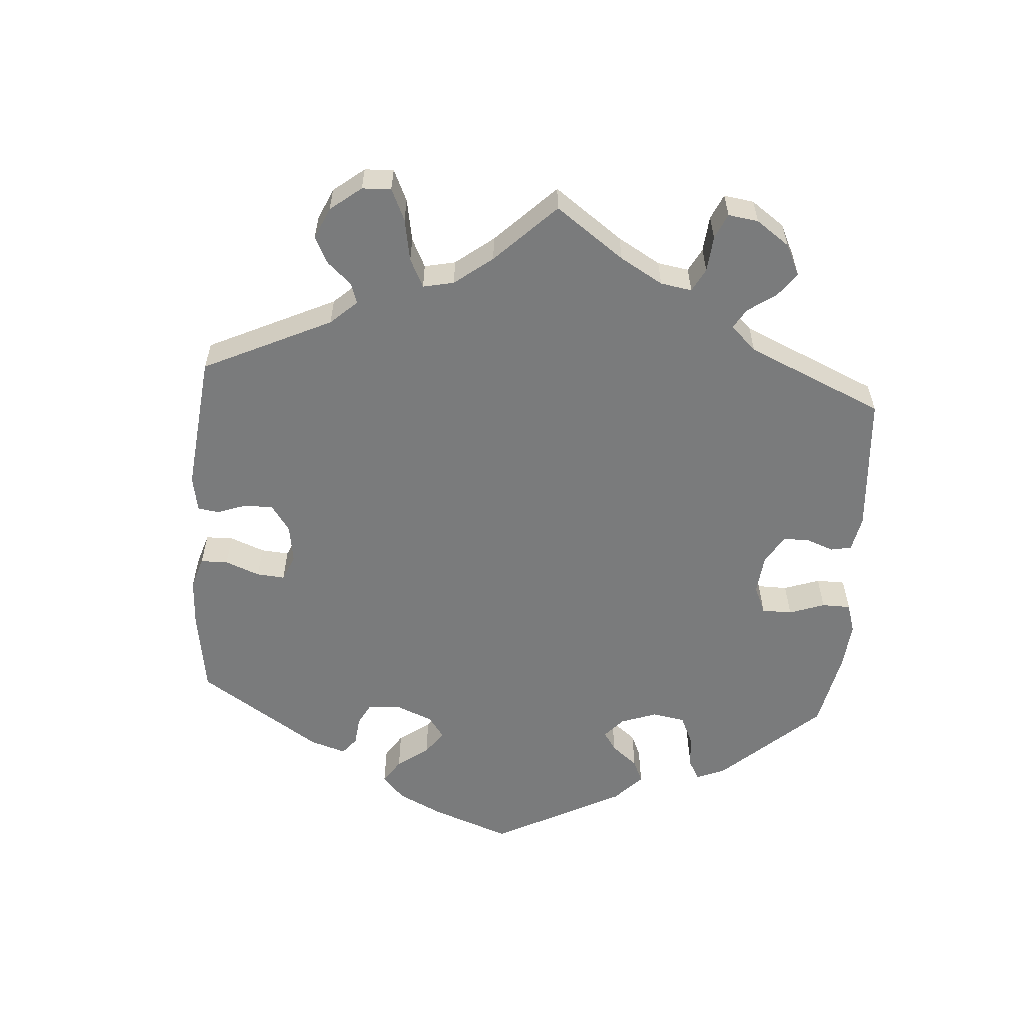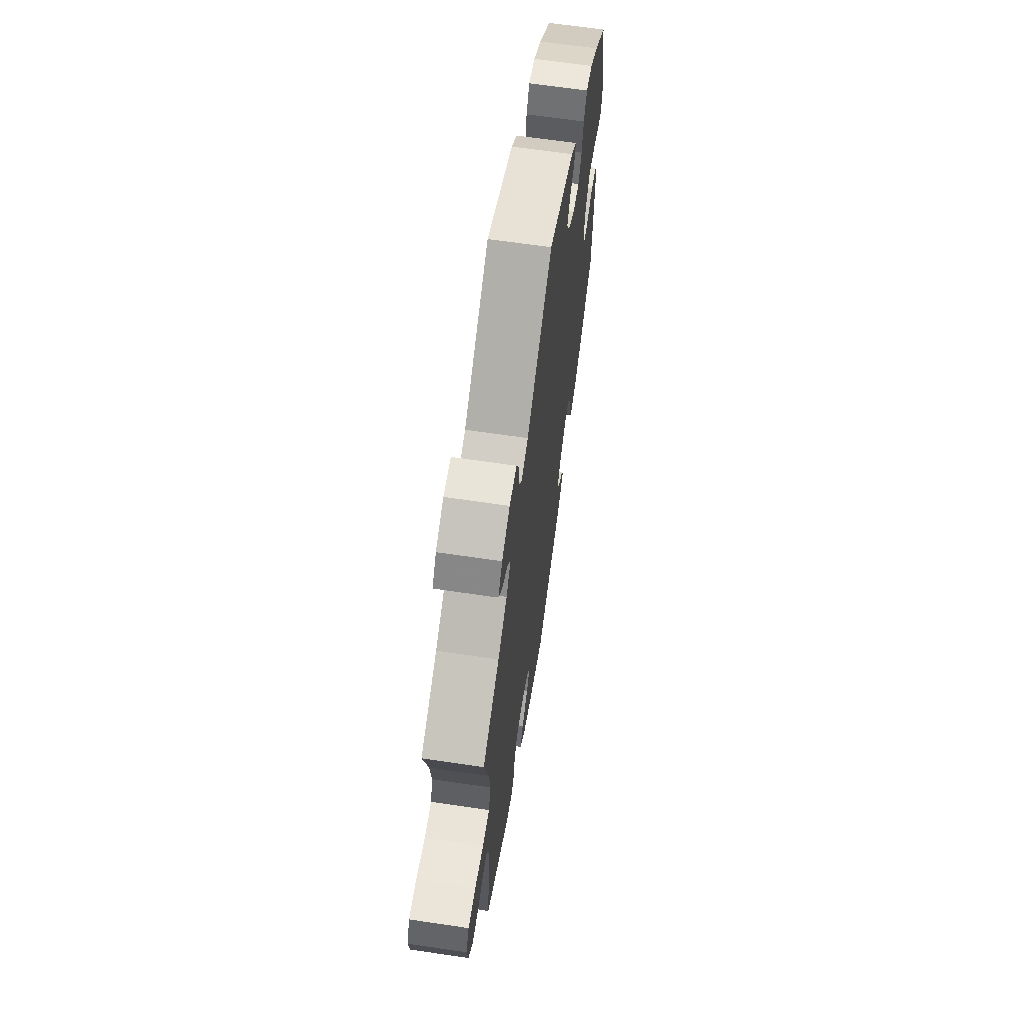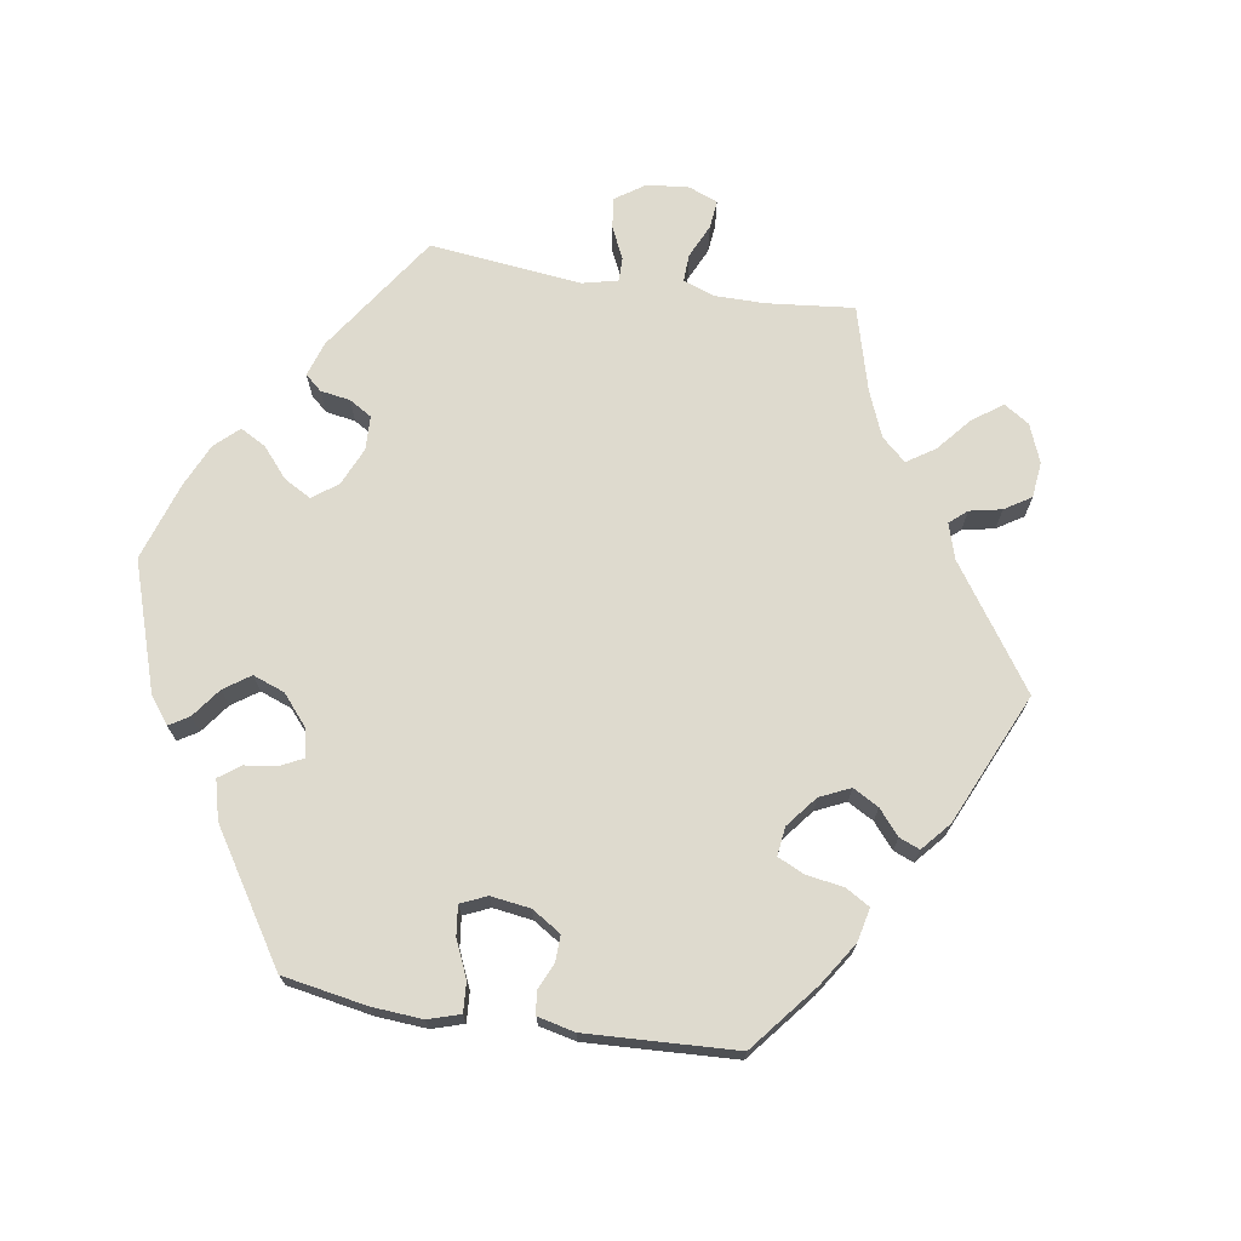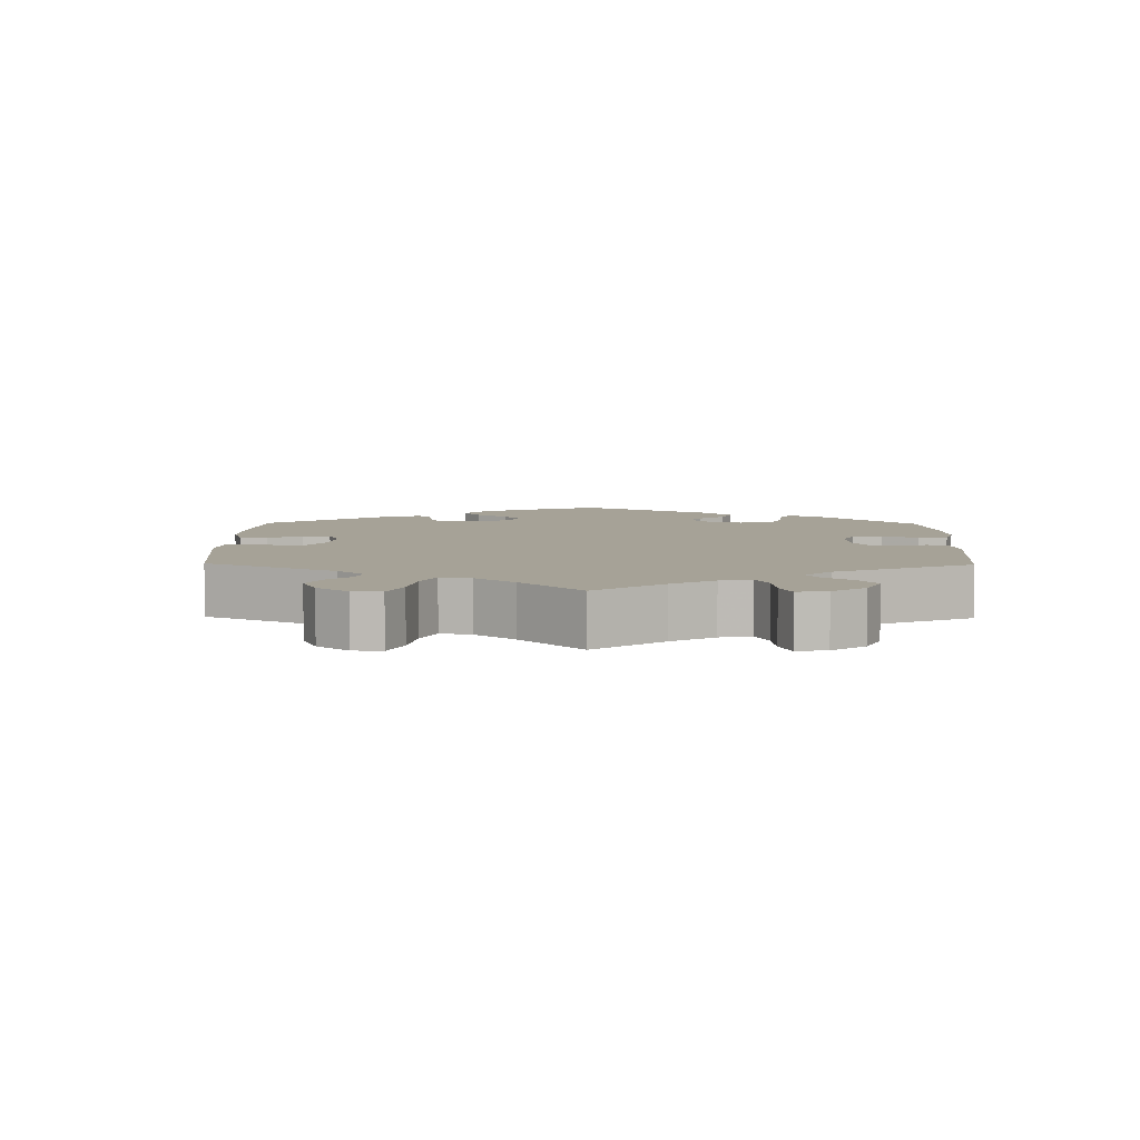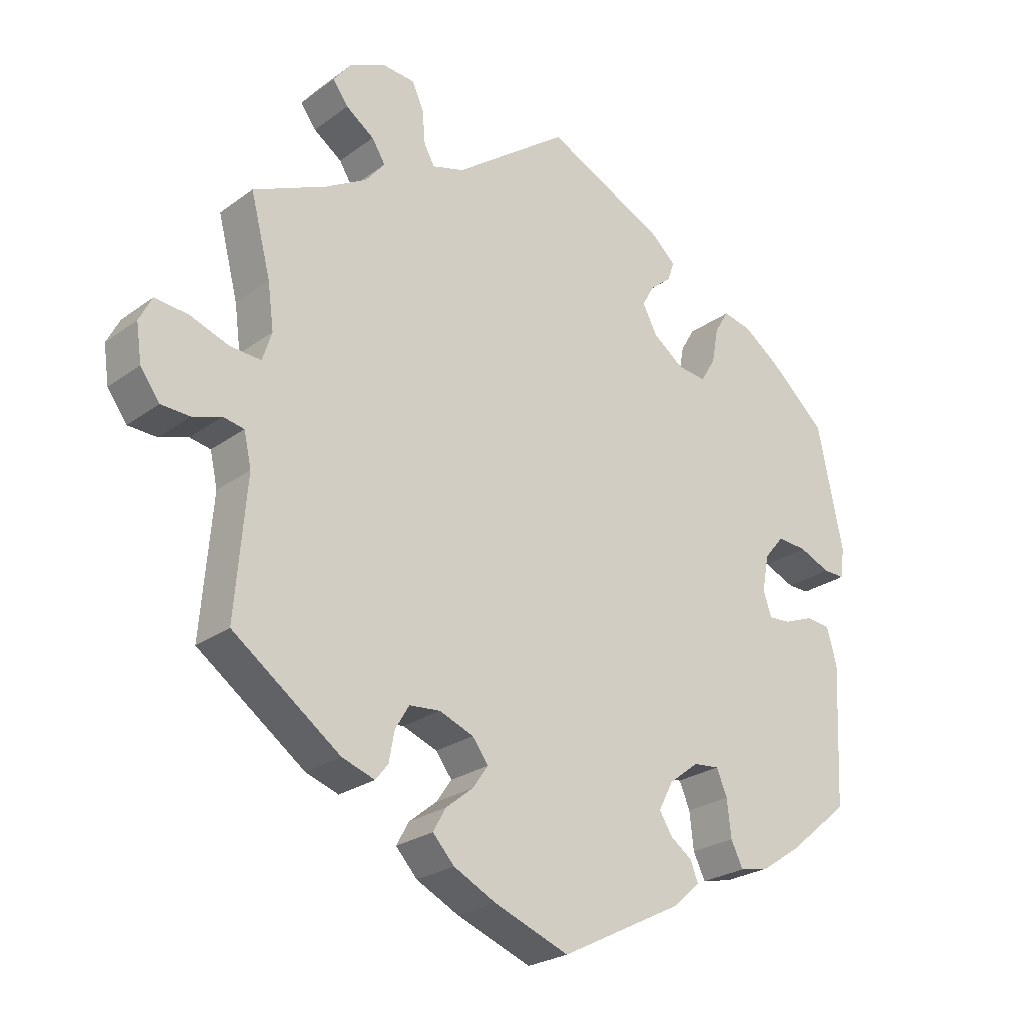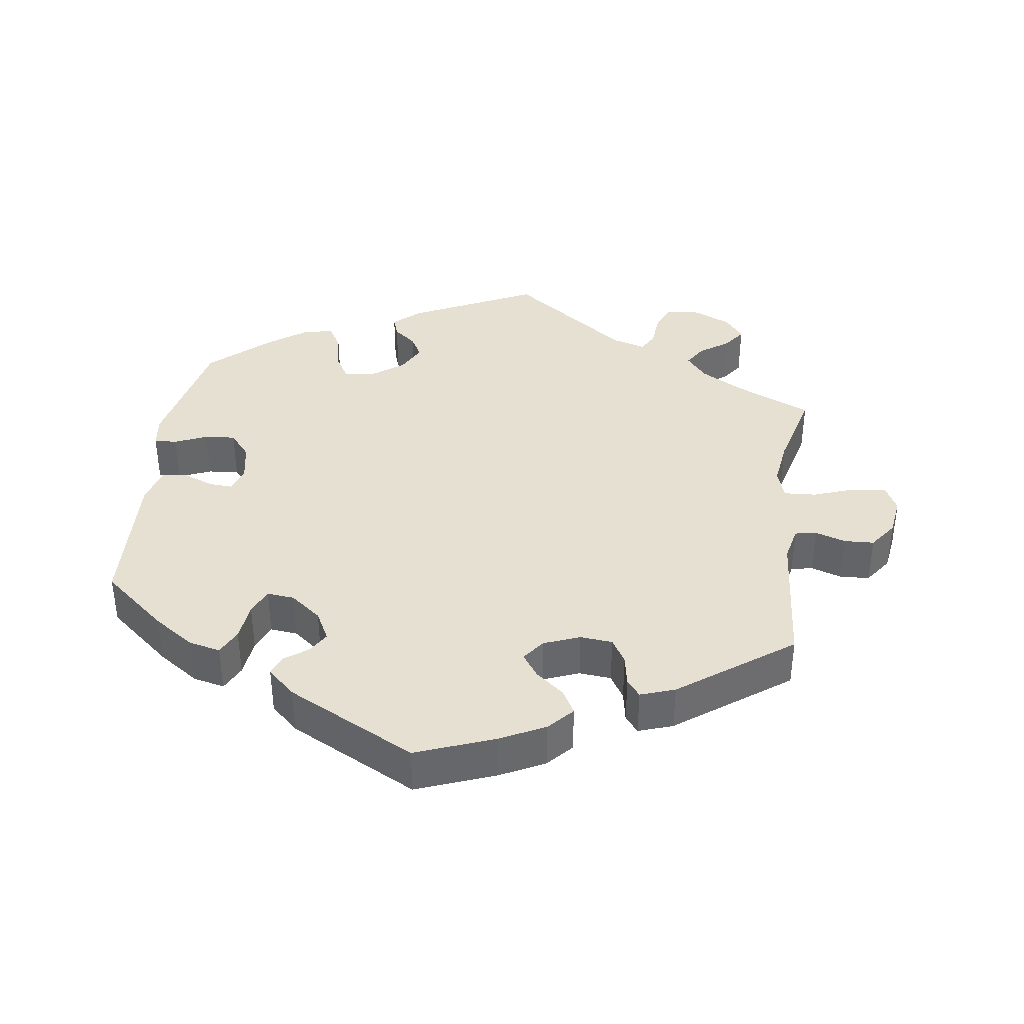
<metadata>
{"format":"obj","ext":"obj","renderer":"f3d","projection":"perspective","resolution":1024,"background":"white","views":[{"elev":-58.3,"azim":-64.1,"up":"+Y"},{"elev":65.1,"azim":-81.5,"up":"+Z"},{"elev":71.3,"azim":159.2,"up":"+Y"},{"elev":6.4,"azim":-59.2,"up":"+Y"},{"elev":-24.8,"azim":-40.3,"up":"+Z"},{"elev":38.3,"azim":-172.1,"up":"+Y"}]}
</metadata>
<code>
v 0.177 0.07 0.491
v 0.215 0.07 0.457
v 0.205 0.07 0.428
v 0.173 0.07 0.402
v 0.155 0.07 0.37
v 0.177 0.07 0.328
v 0.223 0.07 0.294
v 0.266 0.07 0.289
v 0.288 0.07 0.326
v 0.298 0.07 0.379
v 0.319 0.07 0.414
v 0.362 0.07 0.404
v 0.416 0.07 0.365
v 0.5 0.07 0.289
v 0.538 0.07 0.106
v 0.532 0.07 0.061
v 0.5 0.07 0.062
v 0.454 0.07 0.082
v 0.41 0.07 0.086
v 0.38 0.07 0.05
v 0.37 0.07 -0.004
v 0.382 0.07 -0.041
v 0.415 0.07 -0.039
v 0.459 0.07 -0.022
v 0.495 0.07 -0.026
v 0.51 0.07 -0.08
v 0.5 0.07 -0.289
v 0.409 0.07 -0.365
v 0.351 0.07 -0.404
v 0.306 0.07 -0.414
v 0.288 0.07 -0.377
v 0.282 0.07 -0.322
v 0.266 0.07 -0.284
v 0.227 0.07 -0.288
v 0.183 0.07 -0.322
v 0.161 0.07 -0.364
v 0.18 0.07 -0.395
v 0.213 0.07 -0.419
v 0.224 0.07 -0.448
v 0.185 0.07 -0.484
v 0.001 0.07 -0.578
v -0.111 0.07 -0.535
v -0.174 0.07 -0.503
v -0.206 0.07 -0.468
v -0.187 0.07 -0.434
v -0.146 0.07 -0.401
v -0.123 0.07 -0.368
v -0.147 0.07 -0.336
v -0.198 0.07 -0.316
v -0.244 0.07 -0.32
v -0.265 0.07 -0.355
v -0.273 0.07 -0.399
v -0.292 0.07 -0.423
v -0.341 0.07 -0.406
v -0.501 0.07 -0.289
v -0.484 0.07 -0.087
v -0.495 0.07 -0.037
v -0.526 0.07 -0.031
v -0.569 0.07 -0.045
v -0.612 0.07 -0.043
v -0.641 0.07 -0.003
v -0.649 0.07 0.053
v -0.63 0.07 0.09
v -0.58 0.07 0.085
v -0.522 0.07 0.064
v -0.476 0.07 0.061
v -0.462 0.07 0.104
v -0.471 0.07 0.172
v -0.501 0.07 0.289
v -0.391 0.07 0.338
v -0.33 0.07 0.373
v -0.301 0.07 0.408
v -0.321 0.07 0.44
v -0.363 0.07 0.47
v -0.386 0.07 0.502
v -0.359 0.07 0.536
v -0.306 0.07 0.56
v -0.257 0.07 0.556
v -0.24 0.07 0.517
v -0.236 0.07 0.468
v -0.22 0.07 0.439
v -0.172 0.07 0.453
v -0.001 0.07 0.578
v 0.177 0 0.491
v 0.215 0 0.457
v 0.205 0 0.428
v 0.173 0 0.402
v 0.155 0 0.37
v 0.177 0 0.328
v 0.223 0 0.294
v 0.266 0 0.289
v 0.288 0 0.326
v 0.298 0 0.379
v 0.319 0 0.414
v 0.362 0 0.404
v 0.416 0 0.365
v 0.5 0 0.289
v 0.538 0 0.106
v 0.532 0 0.061
v 0.5 0 0.062
v 0.454 0 0.082
v 0.41 0 0.086
v 0.38 0 0.05
v 0.37 0 -0.004
v 0.382 0 -0.041
v 0.415 0 -0.039
v 0.459 0 -0.022
v 0.495 0 -0.026
v 0.51 0 -0.08
v 0.5 0 -0.289
v 0.409 0 -0.365
v 0.351 0 -0.404
v 0.306 0 -0.414
v 0.288 0 -0.377
v 0.282 0 -0.322
v 0.266 0 -0.284
v 0.227 0 -0.288
v 0.183 0 -0.322
v 0.161 0 -0.364
v 0.18 0 -0.395
v 0.213 0 -0.419
v 0.224 0 -0.448
v 0.185 0 -0.484
v 0.001 0 -0.578
v -0.111 0 -0.535
v -0.174 0 -0.503
v -0.206 0 -0.468
v -0.187 0 -0.434
v -0.146 0 -0.401
v -0.123 0 -0.368
v -0.147 0 -0.336
v -0.198 0 -0.316
v -0.244 0 -0.32
v -0.265 0 -0.355
v -0.273 0 -0.399
v -0.292 0 -0.423
v -0.341 0 -0.406
v -0.501 0 -0.289
v -0.484 0 -0.087
v -0.495 0 -0.037
v -0.526 0 -0.031
v -0.569 0 -0.045
v -0.612 0 -0.043
v -0.641 0 -0.003
v -0.649 0 0.053
v -0.63 0 0.09
v -0.58 0 0.085
v -0.522 0 0.064
v -0.476 0 0.061
v -0.462 0 0.104
v -0.471 0 0.172
v -0.501 0 0.289
v -0.391 0 0.338
v -0.33 0 0.373
v -0.301 0 0.408
v -0.321 0 0.44
v -0.363 0 0.47
v -0.386 0 0.502
v -0.359 0 0.536
v -0.306 0 0.56
v -0.257 0 0.556
v -0.24 0 0.517
v -0.236 0 0.468
v -0.22 0 0.439
v -0.172 0 0.453
v -0.001 0 0.578
f 82 83 1 2
f 81 82 2 3
f 77 78 79 80
f 77 80 81
f 76 77 81
f 73 74 75 76
f 72 73 76 81
f 71 72 81 3
f 68 69 70
f 67 68 70 71
f 66 67 71 3
f 62 63 64 65
f 62 65 66
f 61 62 66
f 58 59 60 61
f 57 58 61 66
f 56 57 66 3
f 51 52 53 54
f 50 51 54 55
f 49 50 55 56
f 43 44 45 46
f 43 46 47
f 42 43 47
f 41 42 47
f 40 41 47
f 37 38 39 40
f 36 37 40 47
f 35 36 47 48
f 29 30 31 32
f 29 32 33
f 28 29 33
f 27 28 33
f 26 27 33
f 23 24 25 26
f 22 23 26 33
f 21 22 33 34
f 15 16 17 18
f 15 18 19
f 14 15 19
f 13 14 19 20
f 9 10 11 12
f 8 9 12 13
f 56 3 4
f 56 4 5
f 49 56 5 6
f 48 49 6 7
f 35 48 7 8
f 20 21 34 35
f 8 13 20 35
f 85 84 166 165
f 86 85 165 164
f 163 162 161 160
f 164 163 160
f 164 160 159
f 159 158 157 156
f 164 159 156 155
f 86 164 155 154
f 153 152 151
f 154 153 151 150
f 86 154 150 149
f 148 147 146 145
f 149 148 145
f 149 145 144
f 144 143 142 141
f 149 144 141 140
f 86 149 140 139
f 137 136 135 134
f 138 137 134 133
f 139 138 133 132
f 129 128 127 126
f 130 129 126
f 130 126 125
f 130 125 124
f 130 124 123
f 123 122 121 120
f 130 123 120 119
f 131 130 119 118
f 115 114 113 112
f 116 115 112
f 116 112 111
f 116 111 110
f 116 110 109
f 109 108 107 106
f 116 109 106 105
f 117 116 105 104
f 101 100 99 98
f 102 101 98
f 102 98 97
f 103 102 97 96
f 95 94 93 92
f 96 95 92 91
f 87 86 139
f 88 87 139
f 89 88 139 132
f 90 89 132 131
f 91 90 131 118
f 118 117 104 103
f 118 103 96 91
f 1 84 85 2
f 2 85 86 3
f 3 86 87 4
f 4 87 88 5
f 5 88 89 6
f 6 89 90 7
f 7 90 91 8
f 8 91 92 9
f 9 92 93 10
f 10 93 94 11
f 11 94 95 12
f 12 95 96 13
f 13 96 97 14
f 14 97 98 15
f 15 98 99 16
f 16 99 100 17
f 17 100 101 18
f 18 101 102 19
f 19 102 103 20
f 20 103 104 21
f 21 104 105 22
f 22 105 106 23
f 23 106 107 24
f 24 107 108 25
f 25 108 109 26
f 26 109 110 27
f 27 110 111 28
f 28 111 112 29
f 29 112 113 30
f 30 113 114 31
f 31 114 115 32
f 32 115 116 33
f 33 116 117 34
f 34 117 118 35
f 35 118 119 36
f 36 119 120 37
f 37 120 121 38
f 38 121 122 39
f 39 122 123 40
f 40 123 124 41
f 41 124 125 42
f 42 125 126 43
f 43 126 127 44
f 44 127 128 45
f 45 128 129 46
f 46 129 130 47
f 47 130 131 48
f 48 131 132 49
f 49 132 133 50
f 50 133 134 51
f 51 134 135 52
f 52 135 136 53
f 53 136 137 54
f 54 137 138 55
f 55 138 139 56
f 56 139 140 57
f 57 140 141 58
f 58 141 142 59
f 59 142 143 60
f 60 143 144 61
f 61 144 145 62
f 62 145 146 63
f 63 146 147 64
f 64 147 148 65
f 65 148 149 66
f 66 149 150 67
f 67 150 151 68
f 68 151 152 69
f 69 152 153 70
f 70 153 154 71
f 71 154 155 72
f 72 155 156 73
f 73 156 157 74
f 74 157 158 75
f 75 158 159 76
f 76 159 160 77
f 77 160 161 78
f 78 161 162 79
f 79 162 163 80
f 80 163 164 81
f 81 164 165 82
f 82 165 166 83
f 83 166 84 1

</code>
